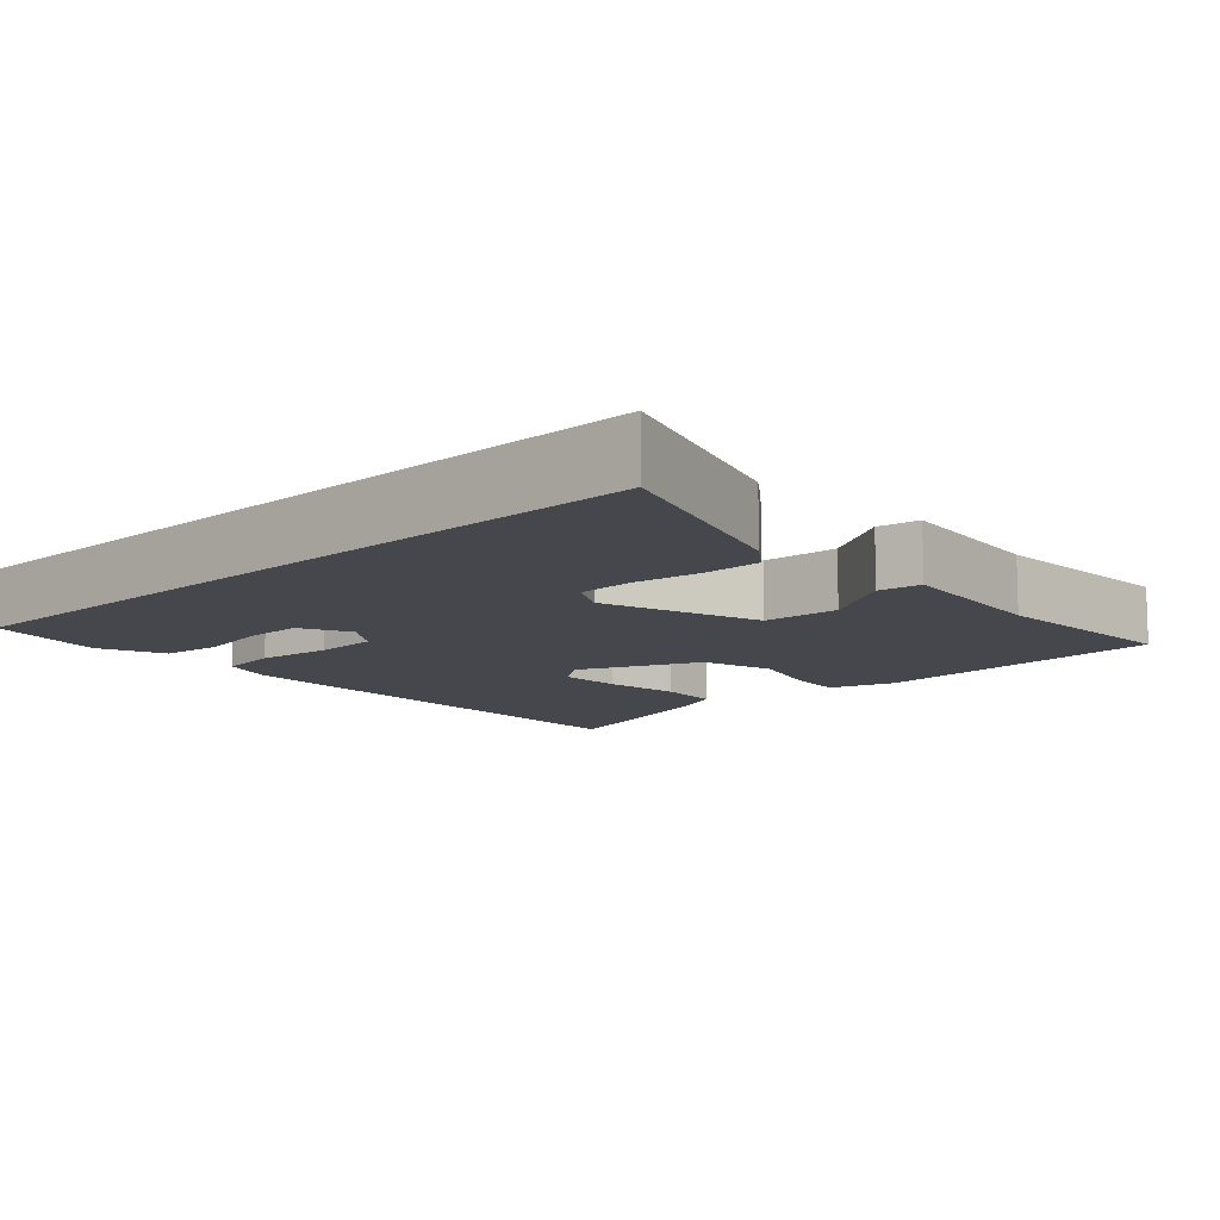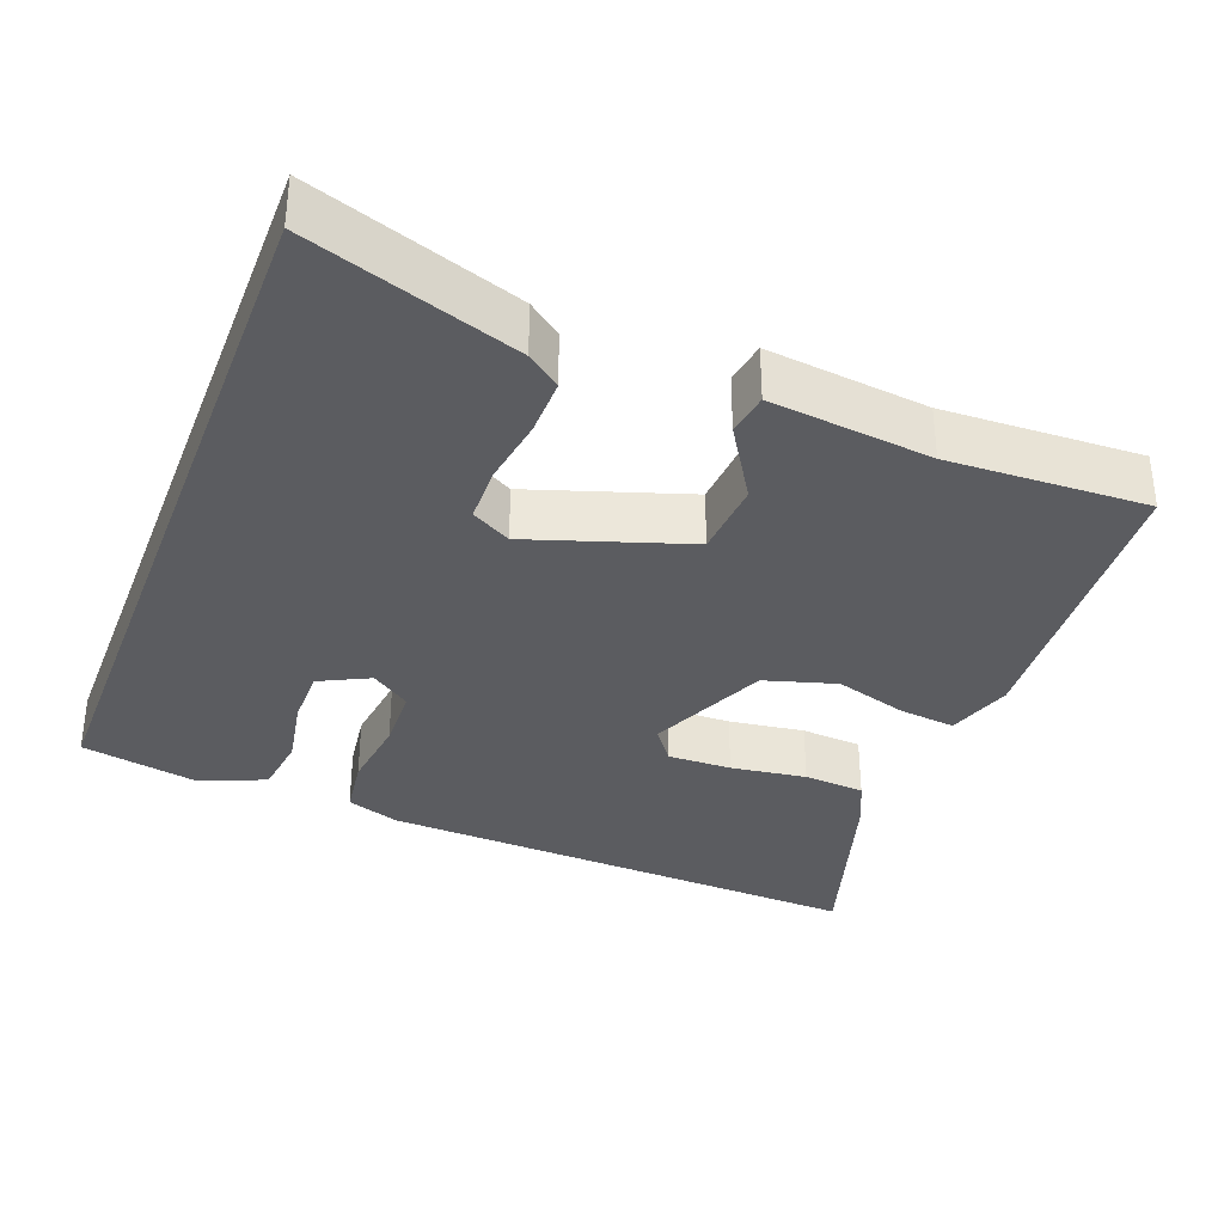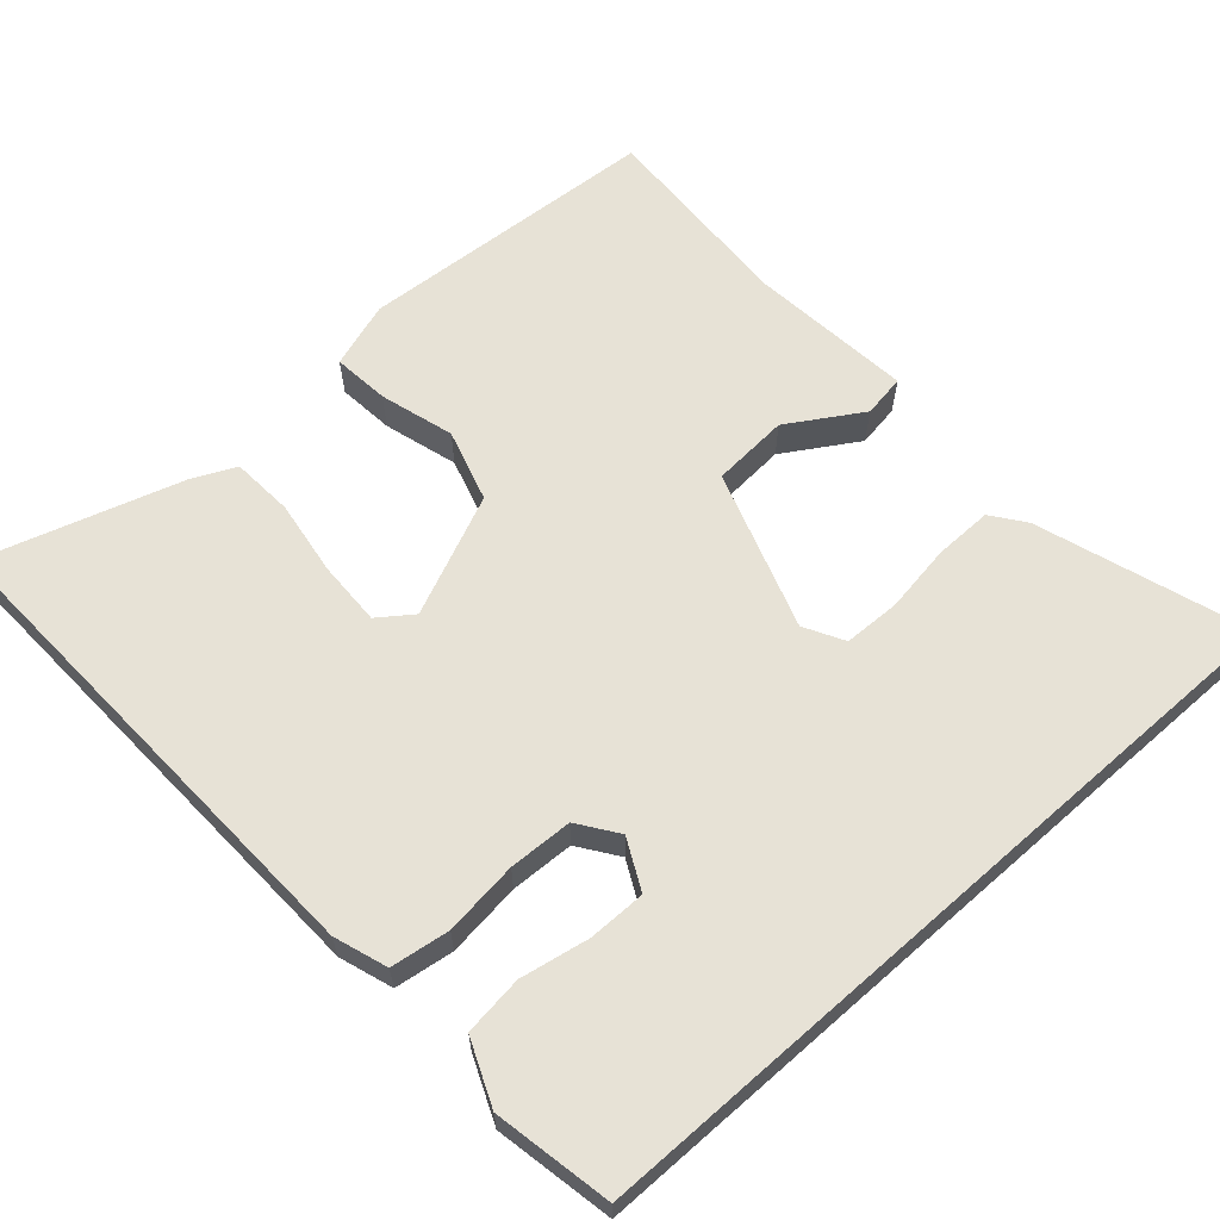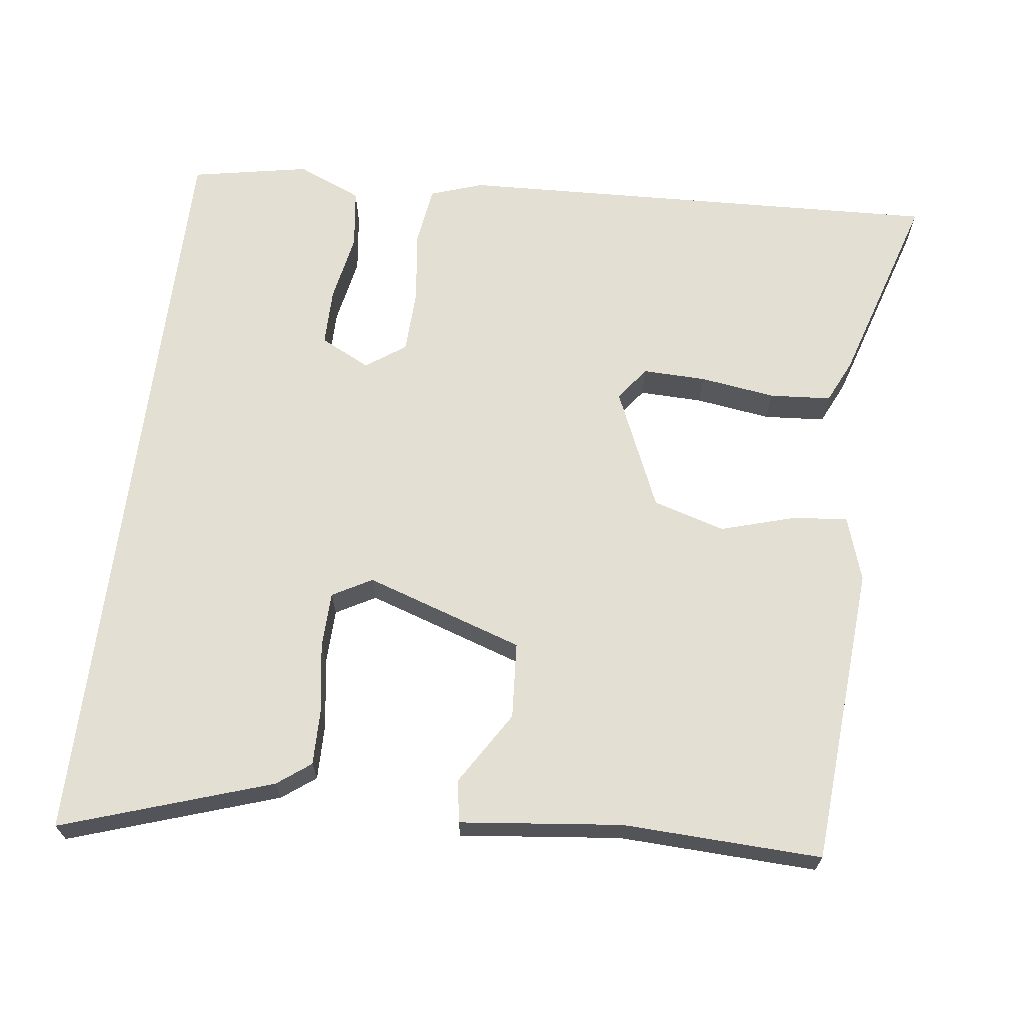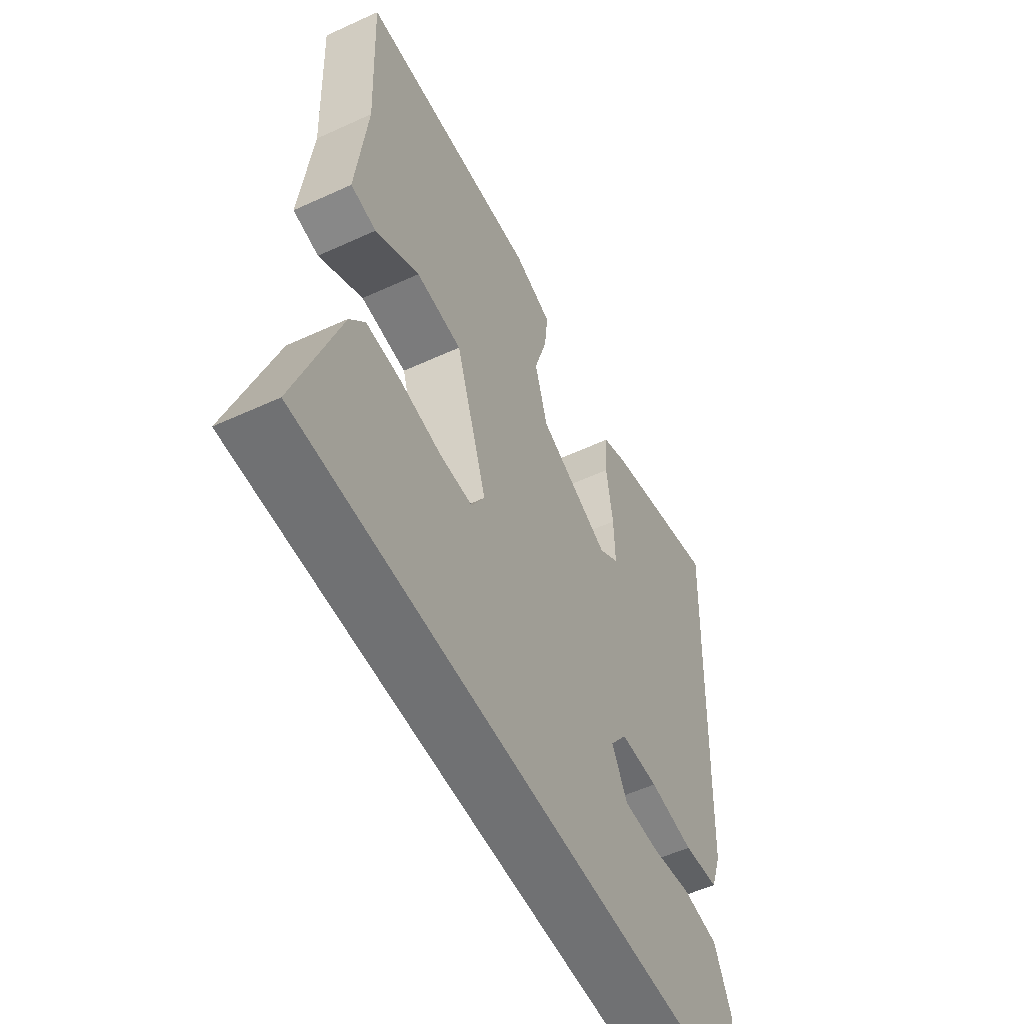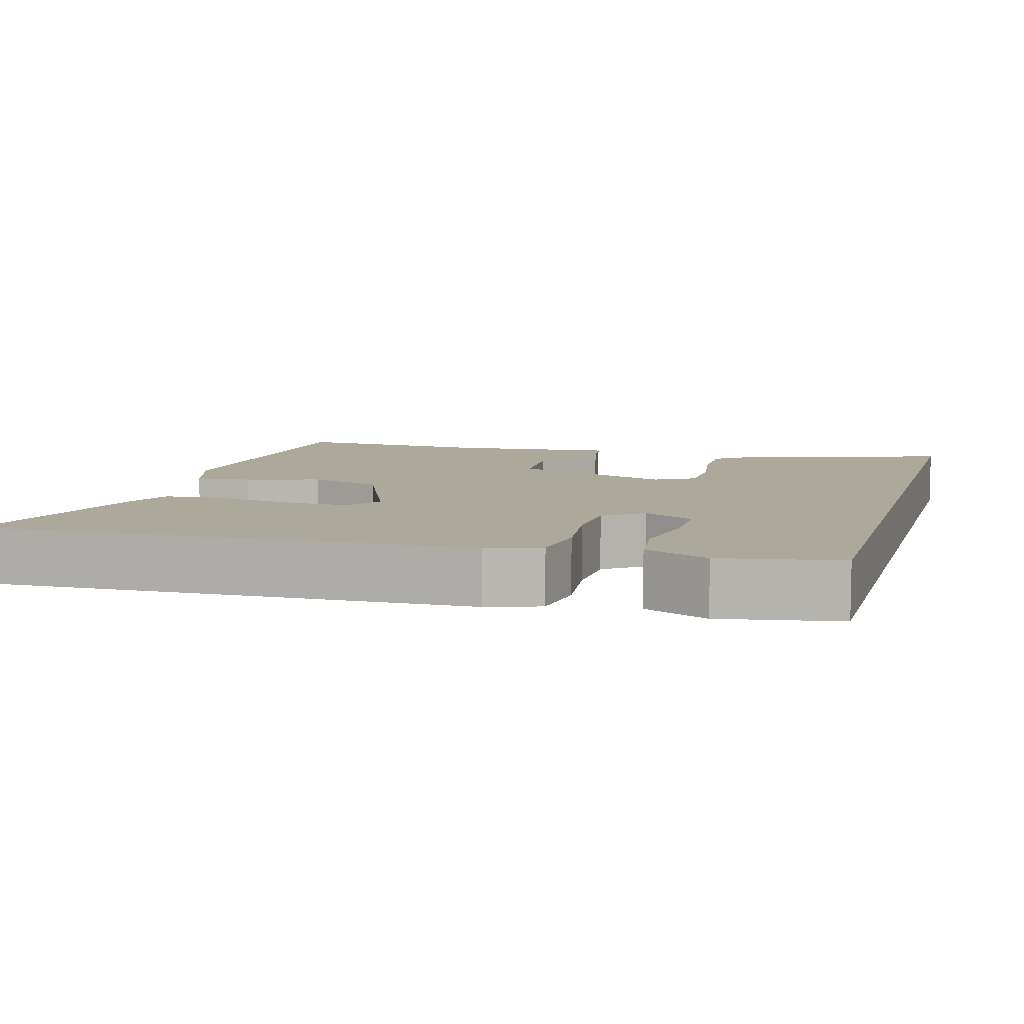
<metadata>
{"format":"obj","ext":"obj","renderer":"f3d","projection":"perspective","resolution":1024,"background":"white","views":[{"elev":-10.9,"azim":-137.1,"up":"+Y"},{"elev":-34.6,"azim":-110.9,"up":"+Y"},{"elev":63.0,"azim":138.5,"up":"+Y"},{"elev":67.0,"azim":-82.7,"up":"+Y"},{"elev":-55.1,"azim":-64.1,"up":"+Z"},{"elev":8.5,"azim":106.3,"up":"+Y"}]}
</metadata>
<code>
v -0.469 0.07 0.502
v -0.072 0.07 0.53
v 0.014 0.07 0.502
v 0.006 0.07 0.428
v -0.023 0.07 0.331
v 0.005 0.07 0.236
v 0.163 0.07 0.167
v 0.208 0.07 0.2
v 0.206 0.07 0.284
v 0.192 0.07 0.384
v 0.198 0.07 0.465
v 0.256 0.07 0.492
v 0.515 0.07 0.572
v 0.487 0.07 -0.076
v 0.463 0.07 -0.146
v 0.385 0.07 -0.157
v 0.287 0.07 -0.145
v 0.203 0.07 -0.148
v 0.166 0.07 -0.2
v 0.199 0.07 -0.266
v 0.275 0.07 -0.266
v 0.366 0.07 -0.249
v 0.445 0.07 -0.259
v 0.481 0.07 -0.344
v 0.451 0.07 -0.5
v -0.555 0.07 -0.5
v -0.462 0.07 -0.223
v -0.429 0.07 -0.179
v -0.353 0.07 -0.18
v -0.263 0.07 -0.194
v -0.189 0.07 -0.192
v -0.16 0.07 -0.14
v -0.229 0.07 0.069
v -0.33 0.07 0.076
v -0.427 0.07 0.016
v -0.483 0.07 0.025
v -0.459 0.07 0.239
v -0.469 0 0.502
v -0.072 0 0.53
v 0.014 0 0.502
v 0.006 0 0.428
v -0.023 0 0.331
v 0.005 0 0.236
v 0.163 0 0.167
v 0.208 0 0.2
v 0.206 0 0.284
v 0.192 0 0.384
v 0.198 0 0.465
v 0.256 0 0.492
v 0.515 0 0.572
v 0.487 0 -0.076
v 0.463 0 -0.146
v 0.385 0 -0.157
v 0.287 0 -0.145
v 0.203 0 -0.148
v 0.166 0 -0.2
v 0.199 0 -0.266
v 0.275 0 -0.266
v 0.366 0 -0.249
v 0.445 0 -0.259
v 0.481 0 -0.344
v 0.451 0 -0.5
v -0.555 0 -0.5
v -0.462 0 -0.223
v -0.429 0 -0.179
v -0.353 0 -0.18
v -0.263 0 -0.194
v -0.189 0 -0.192
v -0.16 0 -0.14
v -0.229 0 0.069
v -0.33 0 0.076
v -0.427 0 0.016
v -0.483 0 0.025
v -0.459 0 0.239
f 34 35 36 37
f 33 34 37 1
f 27 28 29 30
f 27 30 31
f 26 27 31
f 25 26 31
f 21 22 23 24
f 20 21 24 25
f 14 15 16 17
f 14 17 18
f 13 14 18
f 12 13 18 19
f 9 10 11 12
f 8 9 12
f 2 3 4 5
f 33 1 2 5
f 32 33 5 6
f 20 25 31 32
f 19 20 32
f 8 12 19
f 7 8 19 32
f 6 7 32
f 74 73 72 71
f 38 74 71 70
f 67 66 65 64
f 68 67 64
f 68 64 63
f 68 63 62
f 61 60 59 58
f 62 61 58 57
f 54 53 52 51
f 55 54 51
f 55 51 50
f 56 55 50 49
f 49 48 47 46
f 49 46 45
f 42 41 40 39
f 42 39 38 70
f 43 42 70 69
f 69 68 62 57
f 69 57 56
f 56 49 45
f 69 56 45 44
f 69 44 43
f 1 38 39 2
f 2 39 40 3
f 3 40 41 4
f 4 41 42 5
f 5 42 43 6
f 6 43 44 7
f 7 44 45 8
f 8 45 46 9
f 9 46 47 10
f 10 47 48 11
f 11 48 49 12
f 12 49 50 13
f 13 50 51 14
f 14 51 52 15
f 15 52 53 16
f 16 53 54 17
f 17 54 55 18
f 18 55 56 19
f 19 56 57 20
f 20 57 58 21
f 21 58 59 22
f 22 59 60 23
f 23 60 61 24
f 24 61 62 25
f 25 62 63 26
f 26 63 64 27
f 27 64 65 28
f 28 65 66 29
f 29 66 67 30
f 30 67 68 31
f 31 68 69 32
f 32 69 70 33
f 33 70 71 34
f 34 71 72 35
f 35 72 73 36
f 36 73 74 37
f 37 74 38 1

</code>
